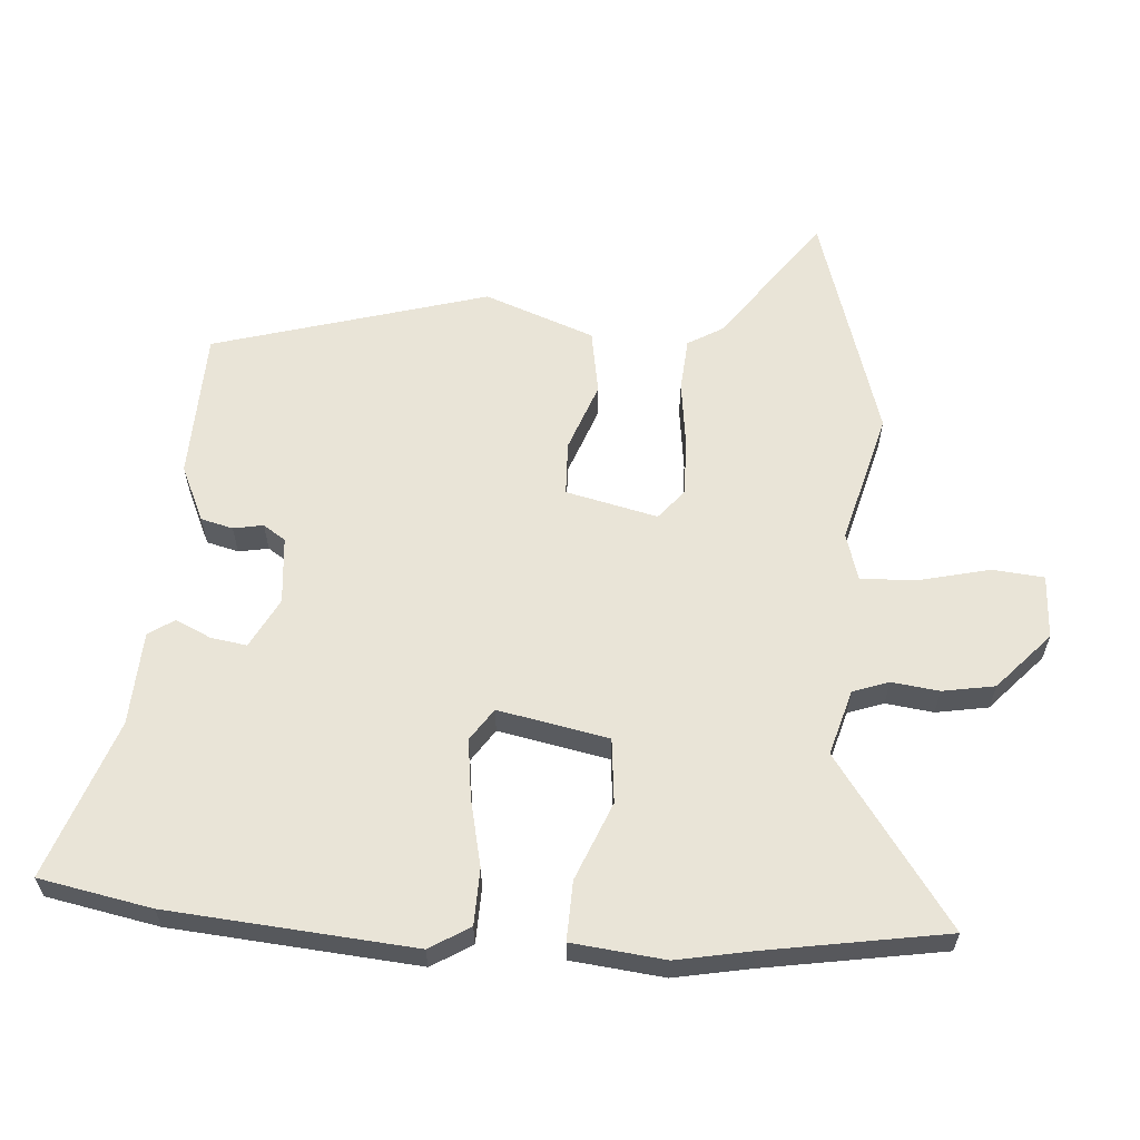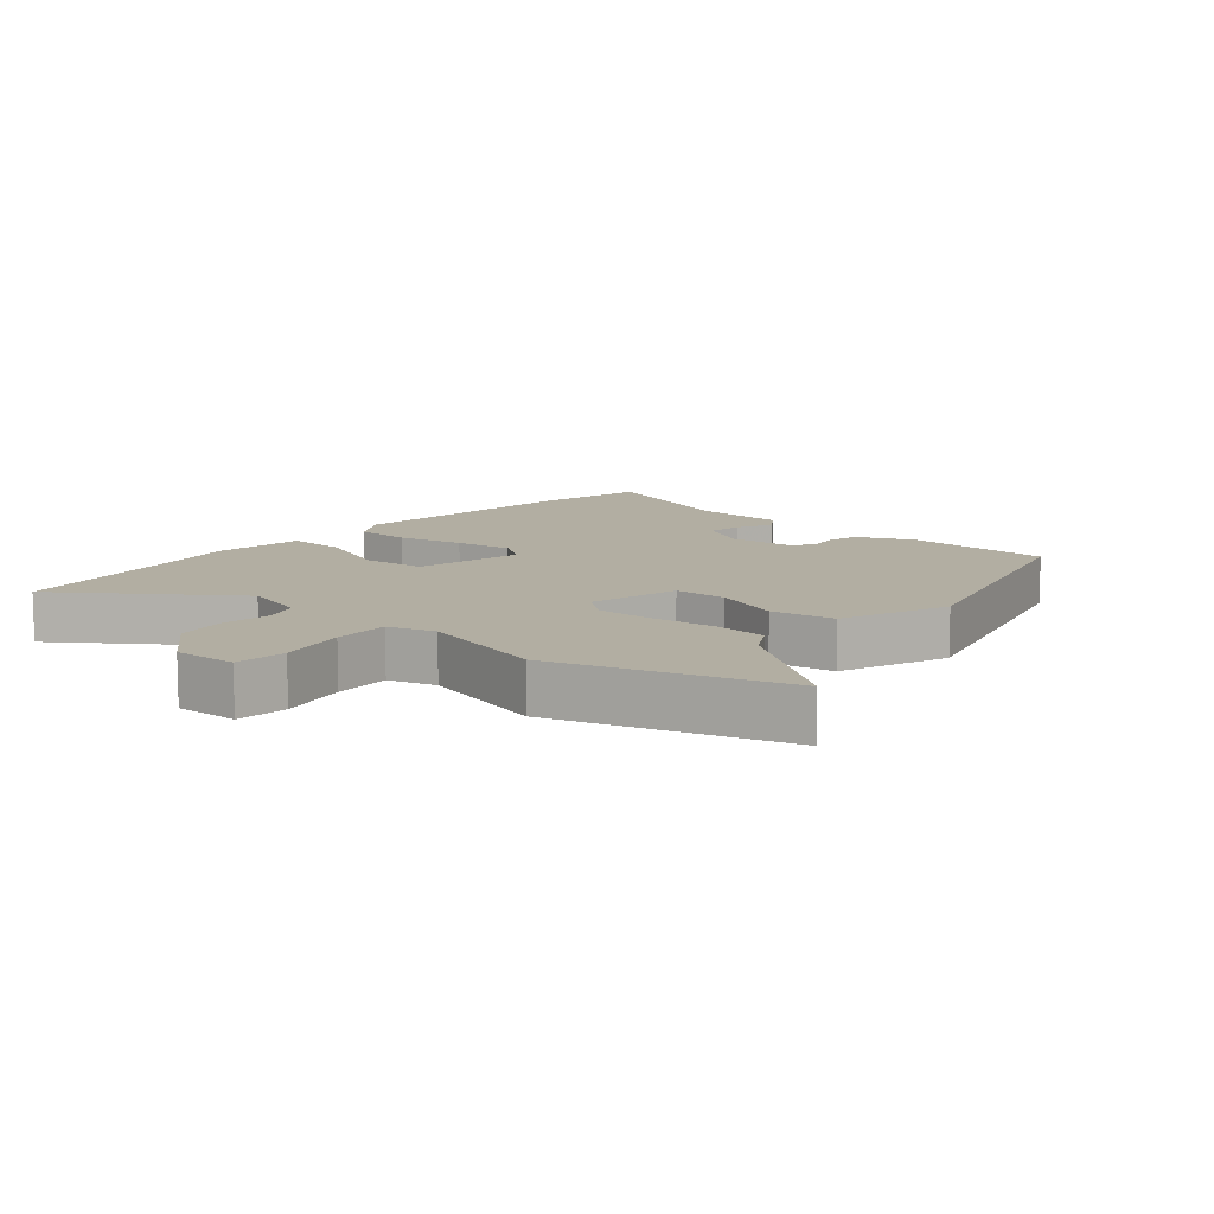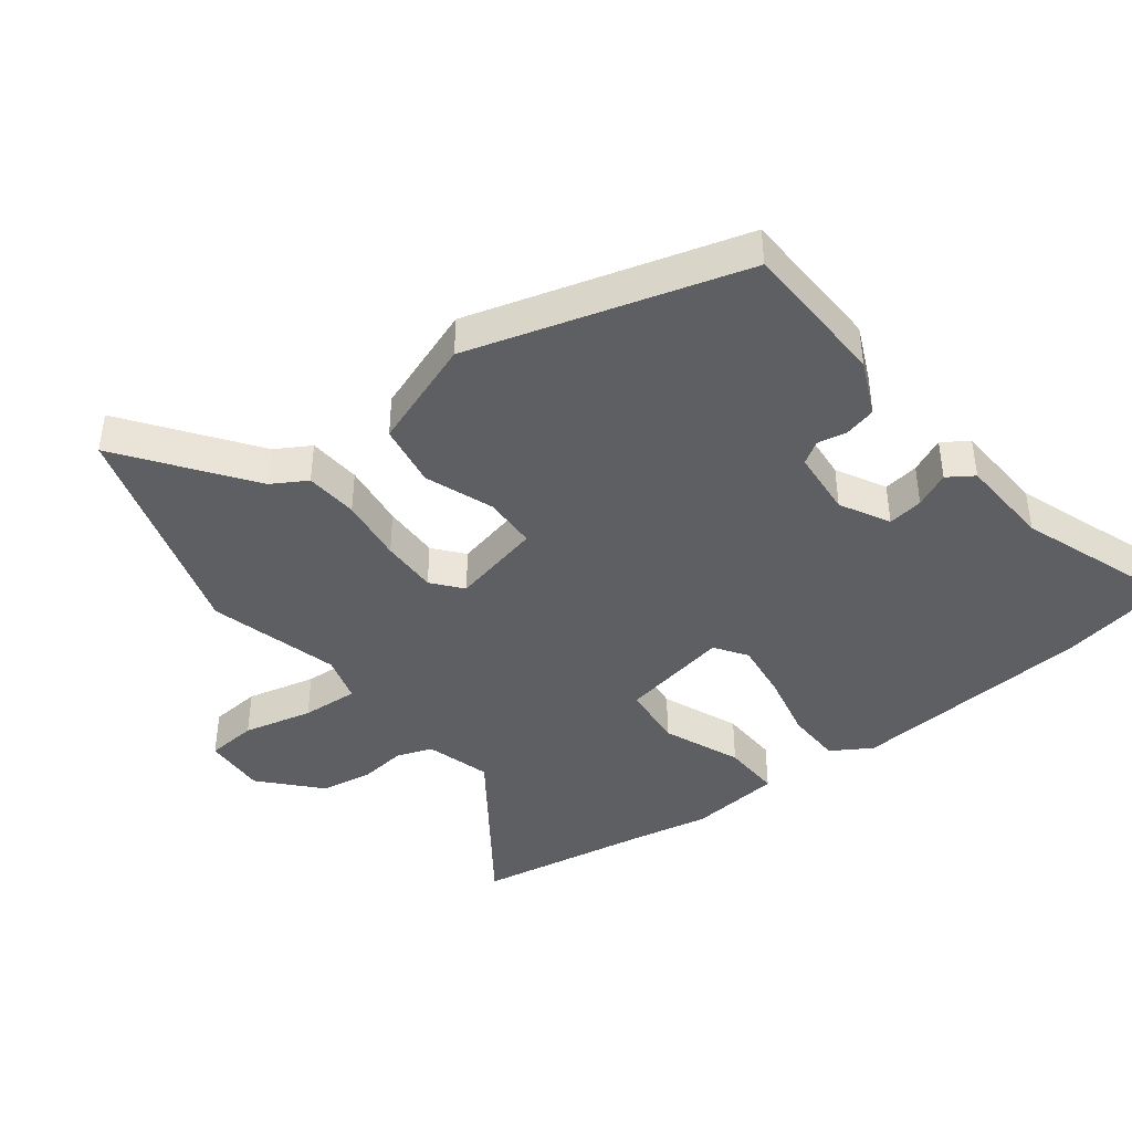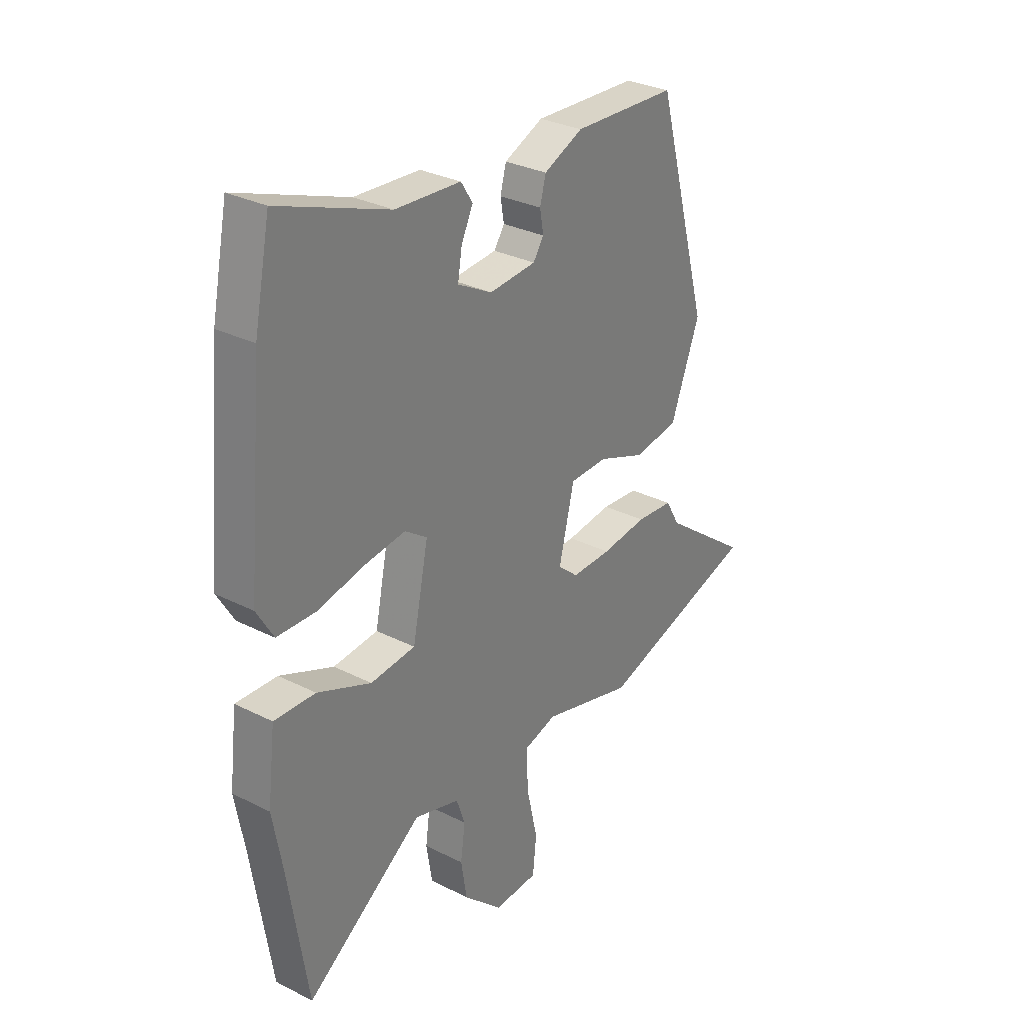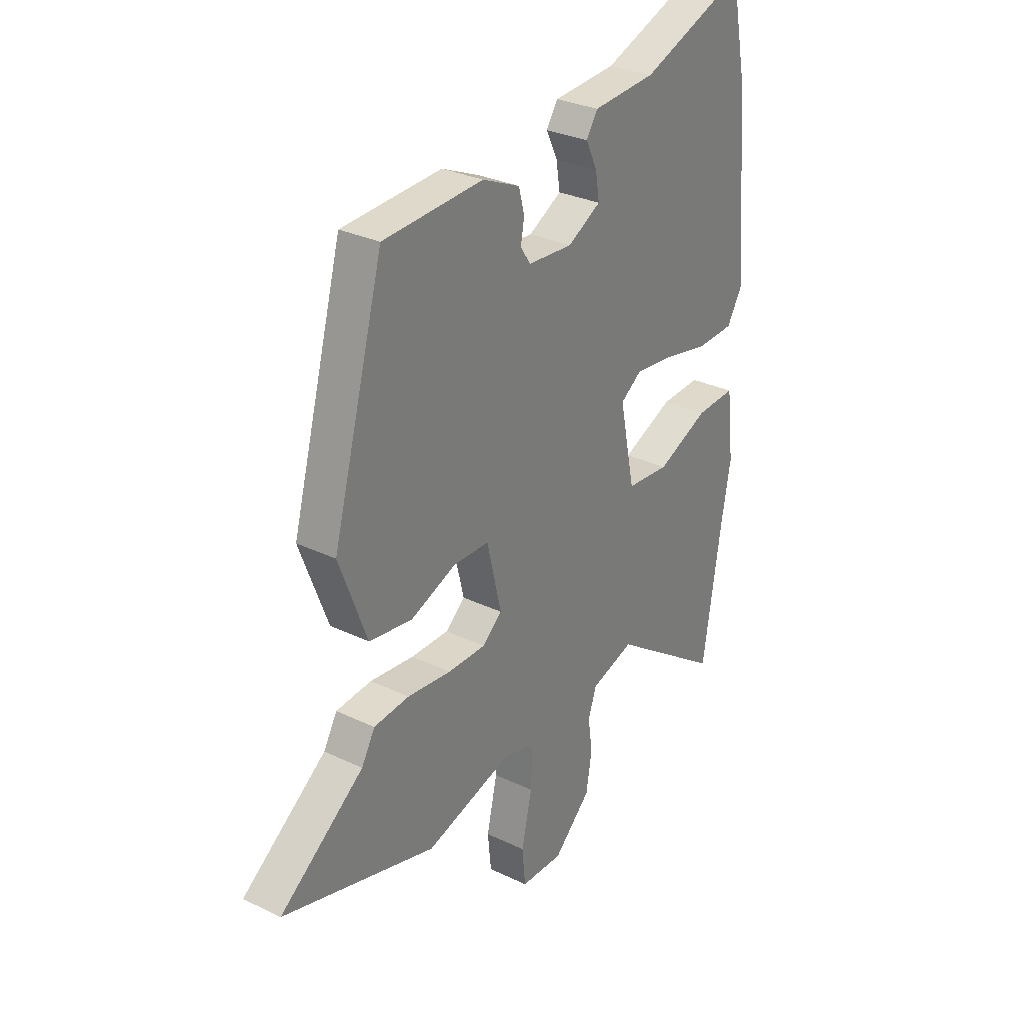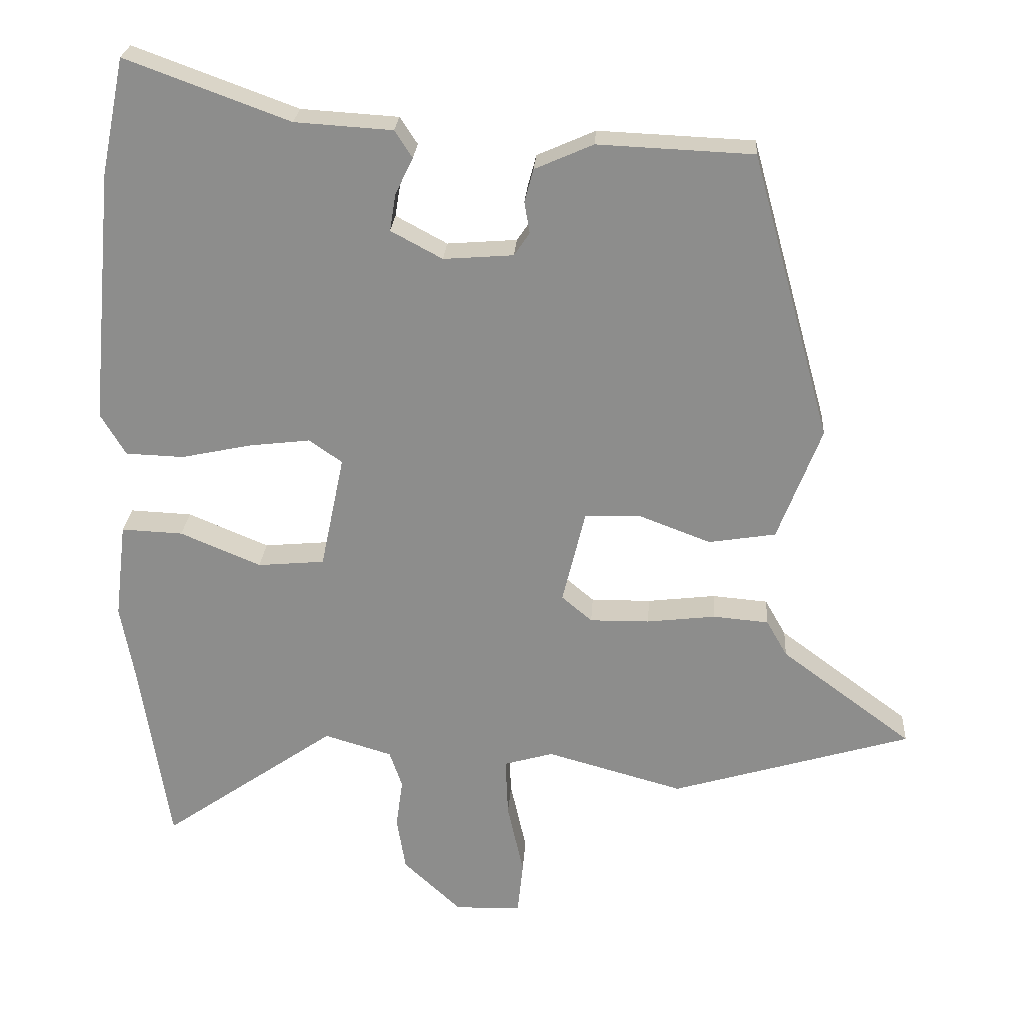
<metadata>
{"format":"obj","ext":"obj","renderer":"f3d","projection":"perspective","resolution":1024,"background":"white","views":[{"elev":60.8,"azim":93.6,"up":"+Y"},{"elev":10.7,"azim":-139.5,"up":"+Y"},{"elev":-41.8,"azim":-53.2,"up":"+Y"},{"elev":30.5,"azim":126.1,"up":"+Z"},{"elev":30.1,"azim":-55.0,"up":"+Z"},{"elev":25.0,"azim":-176.1,"up":"+Z"}]}
</metadata>
<code>
v 0.475 0.07 0.621
v 0.51 0.07 0.449
v 0.545 0.07 0.073
v 0.508 0.07 0.011
v 0.422 0.07 0.008
v 0.319 0.07 0.03
v 0.228 0.07 0.041
v 0.179 0.07 0.007
v 0.214 0.07 -0.162
v 0.313 0.07 -0.171
v 0.432 0.07 -0.121
v 0.523 0.07 -0.117
v 0.54 0.07 -0.26
v 0.519 0.07 -0.376
v 0.476 0.07 -0.652
v 0.218 0.07 -0.472
v 0.118 0.07 -0.502
v 0.099 0.07 -0.557
v 0.109 0.07 -0.63
v 0.096 0.07 -0.71
v 0.01 0.07 -0.79
v -0.088 0.07 -0.786
v -0.096 0.07 -0.707
v -0.072 0.07 -0.6
v -0.068 0.07 -0.512
v -0.141 0.07 -0.491
v -0.343 0.07 -0.547
v -0.697 0.07 -0.441
v -0.503 0.07 -0.297
v -0.472 0.07 -0.243
v -0.39 0.07 -0.236
v -0.289 0.07 -0.248
v -0.201 0.07 -0.249
v -0.156 0.07 -0.211
v -0.19 0.07 -0.071
v -0.273 0.07 -0.069
v -0.378 0.07 -0.109
v -0.477 0.07 -0.093
v -0.541 0.07 0.075
v -0.424 0.07 0.498
v -0.195 0.07 0.508
v -0.109 0.07 0.47
v -0.096 0.07 0.421
v -0.104 0.07 0.375
v -0.081 0.07 0.341
v 0.022 0.07 0.333
v 0.098 0.07 0.374
v 0.089 0.07 0.429
v 0.063 0.07 0.483
v 0.089 0.07 0.523
v 0.233 0.07 0.532
v 0.475 0 0.621
v 0.51 0 0.449
v 0.545 0 0.073
v 0.508 0 0.011
v 0.422 0 0.008
v 0.319 0 0.03
v 0.228 0 0.041
v 0.179 0 0.007
v 0.214 0 -0.162
v 0.313 0 -0.171
v 0.432 0 -0.121
v 0.523 0 -0.117
v 0.54 0 -0.26
v 0.519 0 -0.376
v 0.476 0 -0.652
v 0.218 0 -0.472
v 0.118 0 -0.502
v 0.099 0 -0.557
v 0.109 0 -0.63
v 0.096 0 -0.71
v 0.01 0 -0.79
v -0.088 0 -0.786
v -0.096 0 -0.707
v -0.072 0 -0.6
v -0.068 0 -0.512
v -0.141 0 -0.491
v -0.343 0 -0.547
v -0.697 0 -0.441
v -0.503 0 -0.297
v -0.472 0 -0.243
v -0.39 0 -0.236
v -0.289 0 -0.248
v -0.201 0 -0.249
v -0.156 0 -0.211
v -0.19 0 -0.071
v -0.273 0 -0.069
v -0.378 0 -0.109
v -0.477 0 -0.093
v -0.541 0 0.075
v -0.424 0 0.498
v -0.195 0 0.508
v -0.109 0 0.47
v -0.096 0 0.421
v -0.104 0 0.375
v -0.081 0 0.341
v 0.022 0 0.333
v 0.098 0 0.374
v 0.089 0 0.429
v 0.063 0 0.483
v 0.089 0 0.523
v 0.233 0 0.532
f 48 49 50 51
f 4 5 6
f 3 4 6
f 2 3 6
f 1 2 6
f 51 1 6
f 48 51 6
f 47 48 6
f 46 47 6 7
f 45 46 7 8
f 42 43 44
f 41 42 44
f 40 41 44
f 39 40 44
f 38 39 44
f 37 38 44
f 36 37 44
f 35 36 44 45
f 45 8 9
f 35 45 9
f 34 35 9
f 29 30 31 32
f 29 32 33
f 28 29 33
f 27 28 33
f 26 27 33
f 34 9 10
f 33 34 10
f 26 33 10
f 25 26 10
f 22 23 24
f 21 22 24
f 20 21 24
f 19 20 24
f 18 19 24
f 17 18 24 25
f 14 15 16
f 16 17 25
f 14 16 25
f 13 14 25
f 12 13 25
f 11 12 25
f 10 11 25
f 102 101 100 99
f 57 56 55
f 57 55 54
f 57 54 53
f 57 53 52
f 57 52 102
f 57 102 99
f 57 99 98
f 58 57 98 97
f 59 58 97 96
f 95 94 93
f 95 93 92
f 95 92 91
f 95 91 90
f 95 90 89
f 95 89 88
f 95 88 87
f 96 95 87 86
f 60 59 96
f 60 96 86
f 60 86 85
f 83 82 81 80
f 84 83 80
f 84 80 79
f 84 79 78
f 84 78 77
f 61 60 85
f 61 85 84
f 61 84 77
f 61 77 76
f 75 74 73
f 75 73 72
f 75 72 71
f 75 71 70
f 75 70 69
f 76 75 69 68
f 67 66 65
f 76 68 67
f 76 67 65
f 76 65 64
f 76 64 63
f 76 63 62
f 76 62 61
f 1 52 53 2
f 2 53 54 3
f 3 54 55 4
f 4 55 56 5
f 5 56 57 6
f 6 57 58 7
f 7 58 59 8
f 8 59 60 9
f 9 60 61 10
f 10 61 62 11
f 11 62 63 12
f 12 63 64 13
f 13 64 65 14
f 14 65 66 15
f 15 66 67 16
f 16 67 68 17
f 17 68 69 18
f 18 69 70 19
f 19 70 71 20
f 20 71 72 21
f 21 72 73 22
f 22 73 74 23
f 23 74 75 24
f 24 75 76 25
f 25 76 77 26
f 26 77 78 27
f 27 78 79 28
f 28 79 80 29
f 29 80 81 30
f 30 81 82 31
f 31 82 83 32
f 32 83 84 33
f 33 84 85 34
f 34 85 86 35
f 35 86 87 36
f 36 87 88 37
f 37 88 89 38
f 38 89 90 39
f 39 90 91 40
f 40 91 92 41
f 41 92 93 42
f 42 93 94 43
f 43 94 95 44
f 44 95 96 45
f 45 96 97 46
f 46 97 98 47
f 47 98 99 48
f 48 99 100 49
f 49 100 101 50
f 50 101 102 51
f 51 102 52 1

</code>
